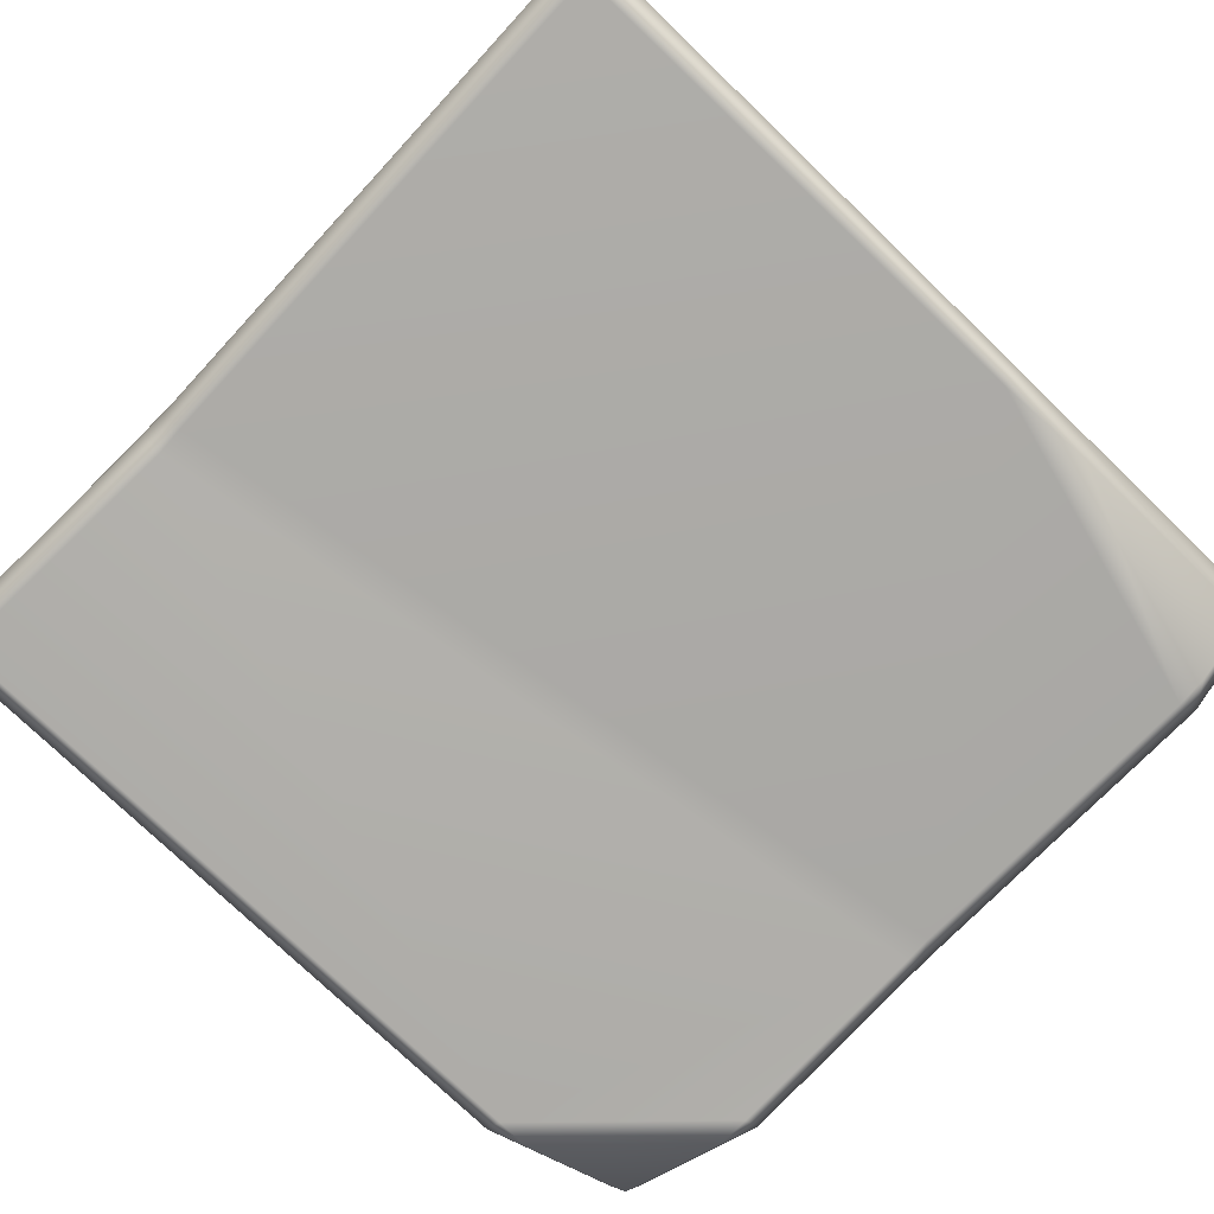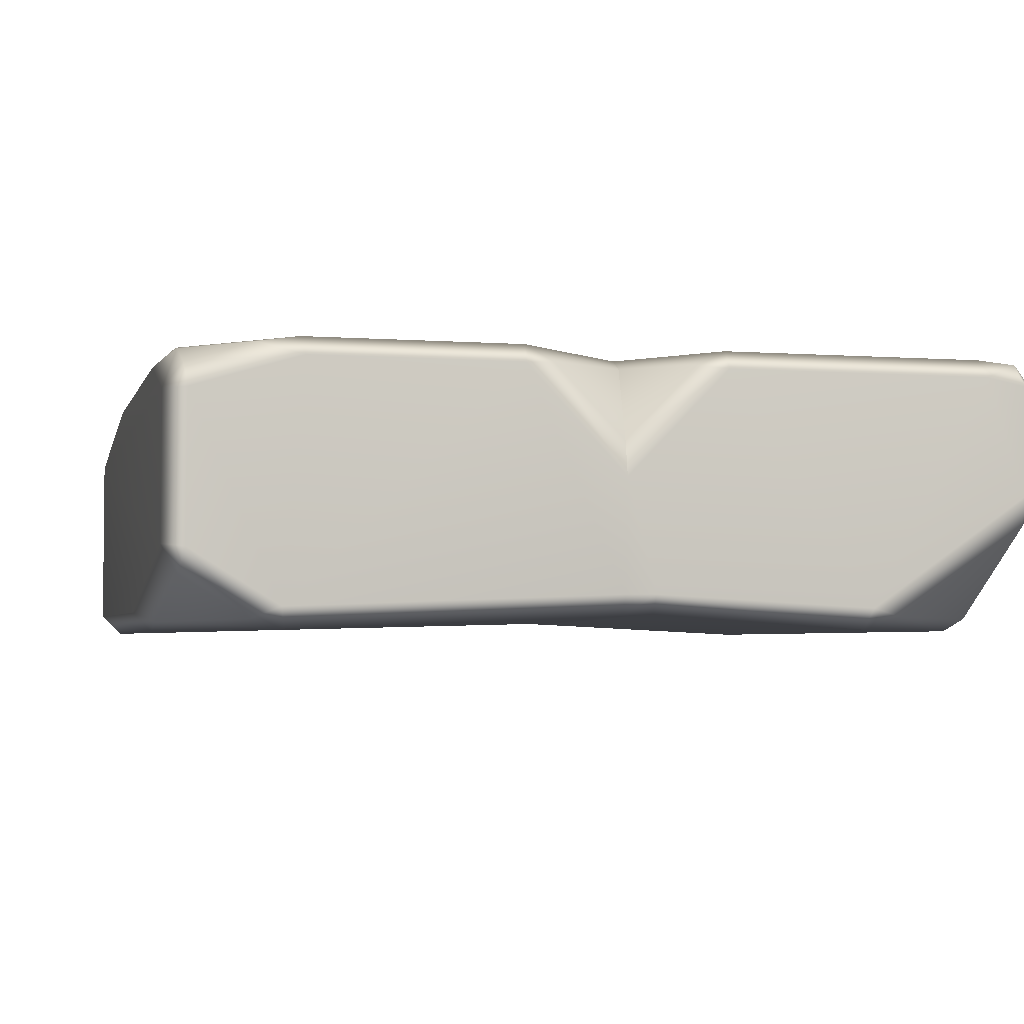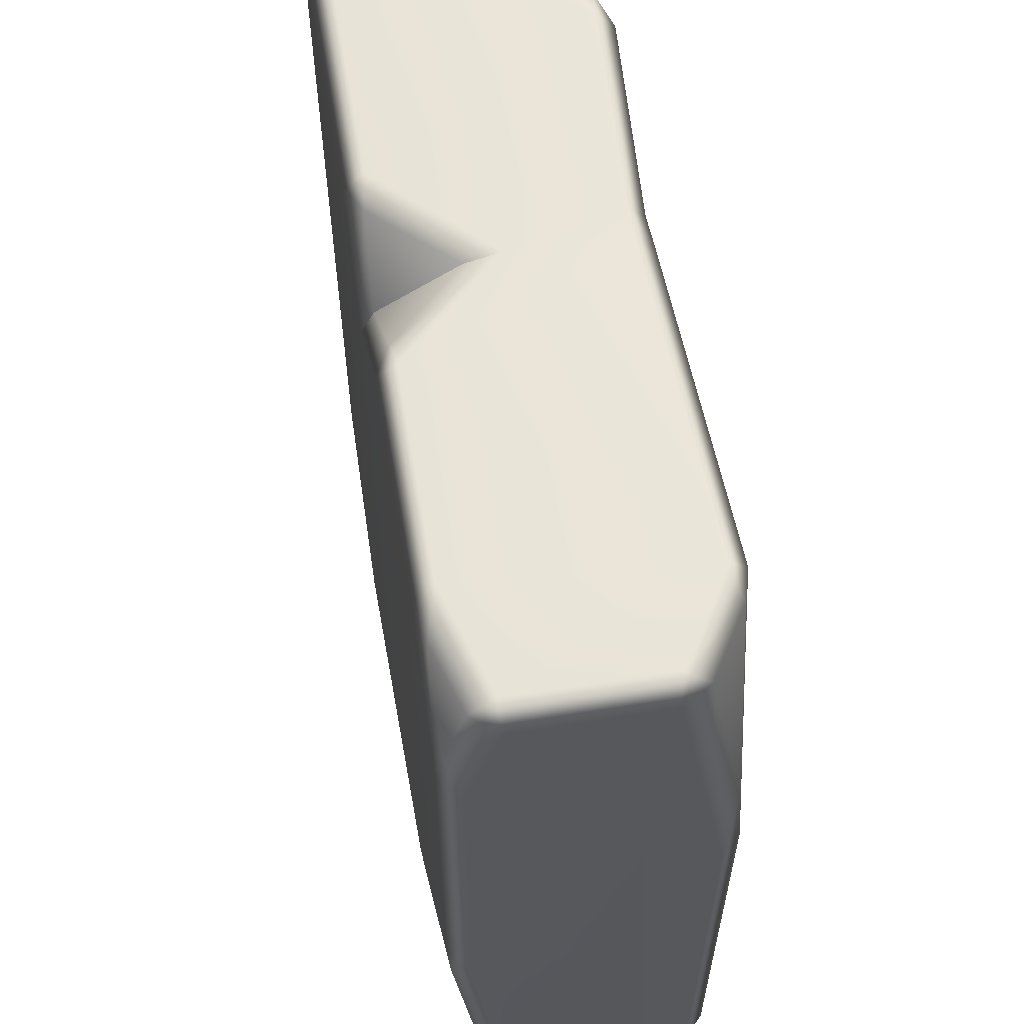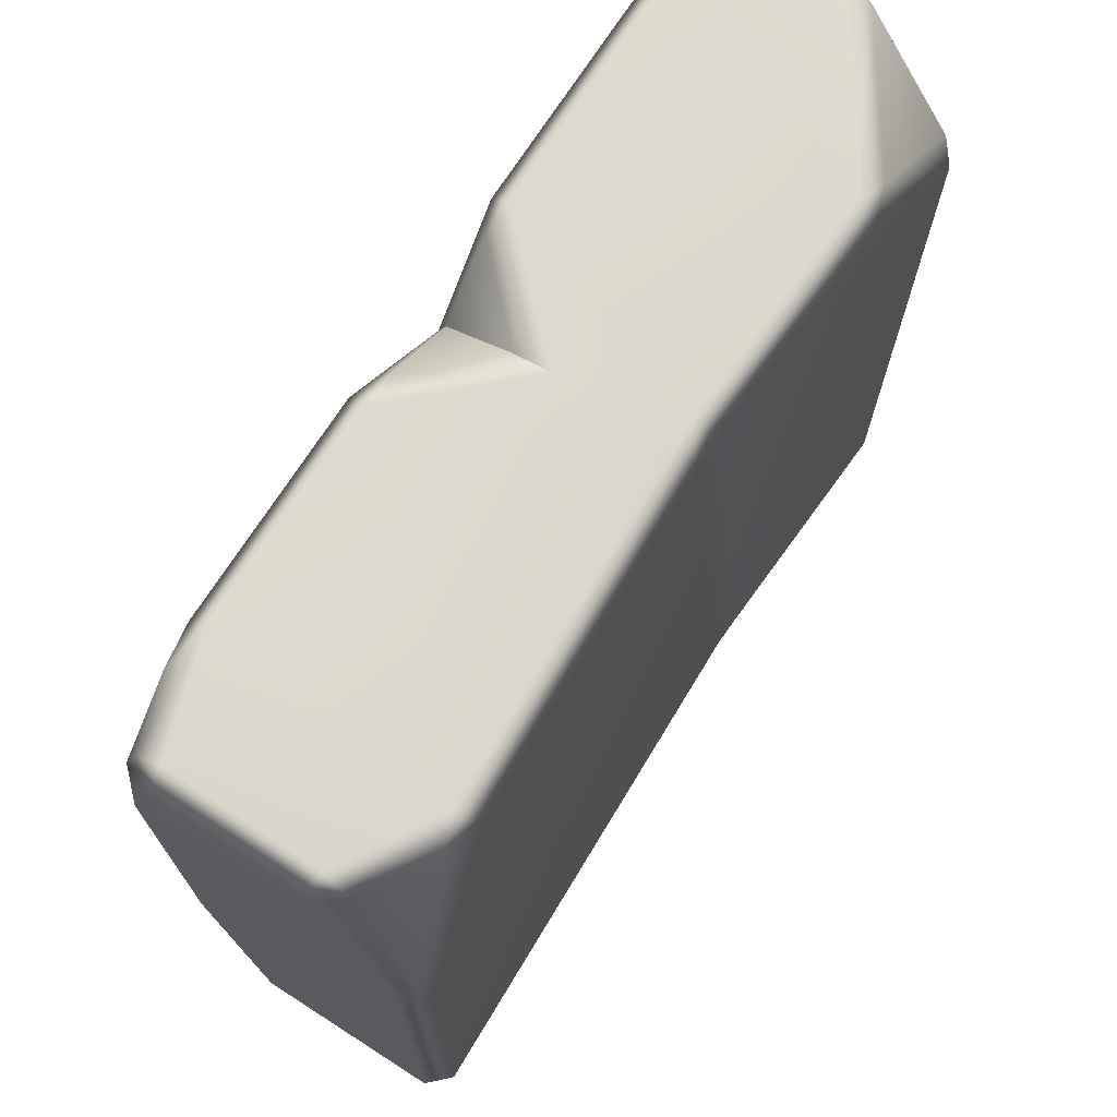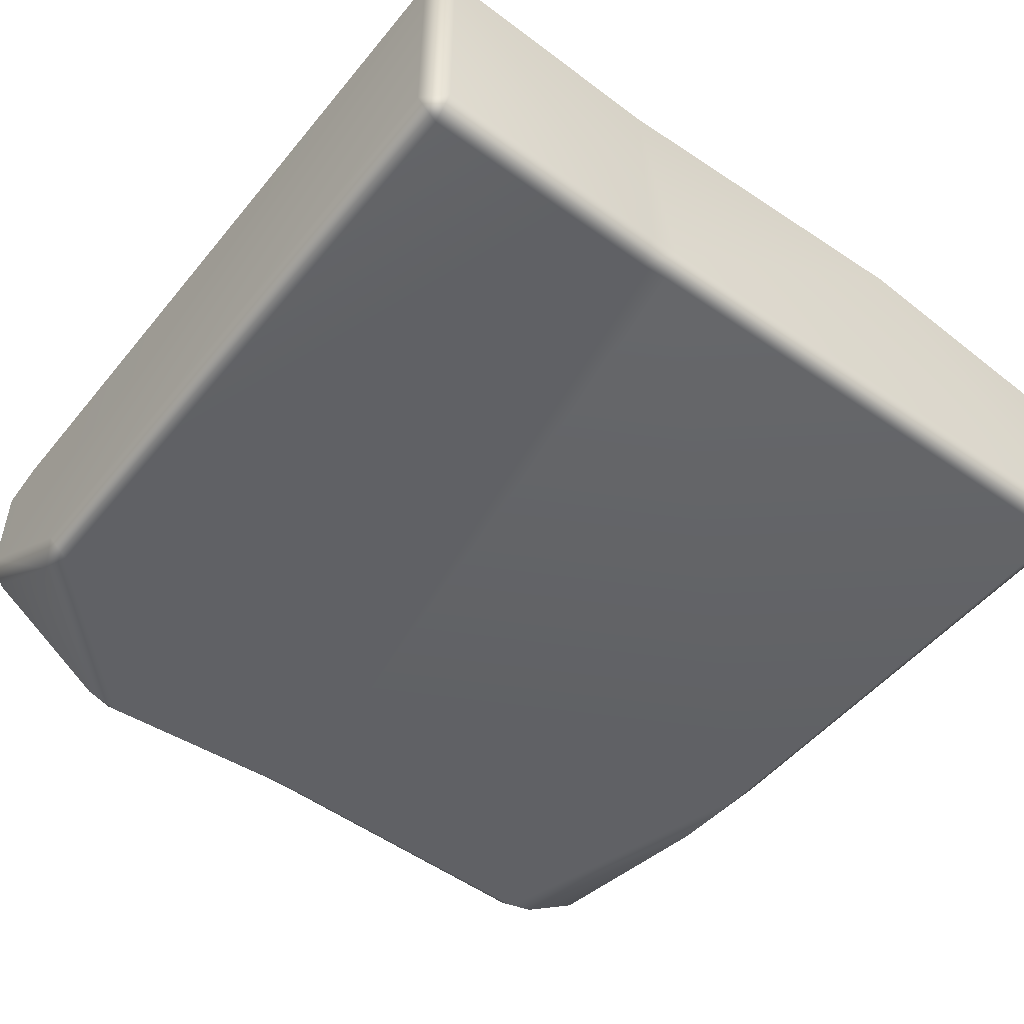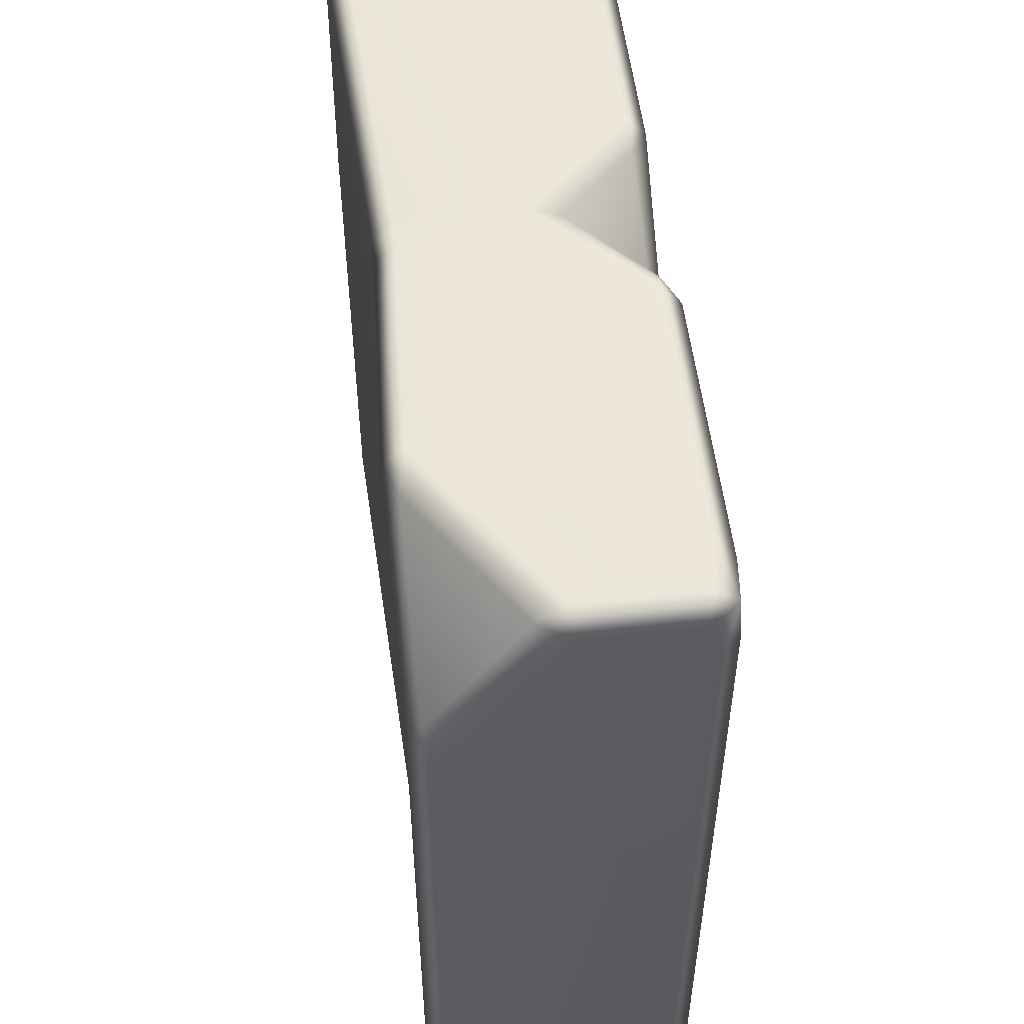
<metadata>
{"format":"obj","ext":"obj","renderer":"f3d","projection":"perspective","resolution":1024,"background":"white","views":[{"elev":-76.6,"azim":-133.8,"up":"+Y"},{"elev":-3.6,"azim":-14.2,"up":"+Y"},{"elev":59.9,"azim":-99.5,"up":"+Z"},{"elev":71.8,"azim":-57.3,"up":"+Z"},{"elev":-49.8,"azim":142.4,"up":"+Y"},{"elev":53.7,"azim":83.1,"up":"+Z"}]}
</metadata>
<code>
g m_dlc07_flagstone_01
v -1.78 -0.4999 -1.9
v -1.784 0.3271 -1.9
v -1.874 0.3254 -1.812
v -1.874 -0.4999 -1.806
v -1.874 -0.2633 1.834
v -1.874 -0.5091 0.4232
v -1.807 -0.3817 1.841
v -1.808 -0.557 0.8572
v -1.874 0.3469 1.837
v -1.781 0.3471 1.929
v -1.786 -0.2757 1.929
v -1.874 0.4836 -0.382
v -1.787 0.4267 -1.812
v -0.912 0.5593 -1.808
v -0.7534 0.4844 -1.9
v -1.782 0.5591 -0.6279
v -0.746 0.5721 -1.804
v -1.783 0.5721 -0.4015
v -1.874 0.4864 1.364
v -1.79 0.5437 1.555
v -1.792 0.4541 1.847
v -1.779 0.5721 1.376
v -1.504 0.5439 1.846
v -1.329 0.5721 1.835
v -1.319 0.4865 1.929
v -1.781 0.3471 1.929
v 0.715 0.5939 -1.732
v 0.7375 0.4589 -1.872
v 1.787 0.5721 -1.806
v 1.787 0.4781 -1.9
v 0.5625 -0.4482 -1.851
v -1.78 -0.4999 -1.9
v 1.881 0.4781 -1.806
v 1.881 -0.4999 -1.806
v 1.787 -0.4999 -1.9
v 1.788 0.5721 1.635
v 1.881 0.4846 1.62
v 1.881 -0.02164 1.837
v 1.881 -0.5039 1.121
v 1.787 -0.5939 -1.806
v 1.789 -0.5939 1.113
v 1.813 -0.5392 1.271
v 1.235 -0.5392 1.86
v 1.079 -0.5939 1.839
v 1.811 -0.1459 1.859
v 1.811 -0.1459 1.859
v 1.881 0.4431 1.835
v 1.789 -0.02201 1.929
v 1.794 0.4509 1.929
v 1.793 0.5545 1.84
v 1.62 0.5721 1.834
v 1.62 0.485 1.929
v 1.794 0.4509 1.929
v 1.088 -0.5038 1.929
v 0.4662 0.5721 1.834
v 0.4512 0.4856 1.929
v 0.3357 0.5076 1.848
v 0.01531 0.1824 1.875
v 0.007872 0.02875 1.929
v 0.1096 0.5748 1.39
v 0.0891 0.5203 1.537
v -0.4031 0.5721 1.835
v 0.0891 0.5203 1.537
v -0.2858 0.4991 1.864
v -0.4205 0.486 1.929
v 0.01531 0.1824 1.875
v -0.001389 -0.4522 1.929
v -1.408 -0.5072 1.929
v -1.786 -0.2757 1.929
v 0.1294 -0.451 1.929
v 1.088 -0.5038 1.929
v 1.789 -0.02201 1.929
v 1.811 -0.1459 1.859
v 1.235 -0.5392 1.86
v -1.874 -0.4999 -1.806
v -1.874 -0.5091 0.4232
v -1.791 -0.5939 0.4189
v -1.78 -0.5939 -1.806
v -1.78 -0.4999 -1.9
v -1.808 -0.557 0.8572
v -1.387 -0.5939 1.833
v -1.521 -0.5557 1.84
v -1.807 -0.3817 1.841
v -1.786 -0.2757 1.929
v -1.408 -0.5072 1.929
v 0.5625 -0.4482 -1.851
v 0.547 -0.5337 -1.765
v 0.6779 -0.5396 -1.759
v 0.6945 -0.4455 -1.853
v 0.1407 -0.5319 1.845
v 0.01034 -0.5406 1.836
v 0.1294 -0.451 1.929
v -0.001389 -0.4522 1.929
v 1.787 -0.4999 -1.9
v 0.6945 -0.4455 -1.853
v 1.787 -0.4999 -1.9
g m_dlc07_flagstone_01_0
f 3 2 1
f 4 3 1
f 5 3 4
f 4 6 5
f 7 5 6
f 8 7 6
f 5 9 3
f 9 5 10
f 5 11 10
f 11 5 7
f 9 12 3
f 13 3 12
f 2 3 13
f 2 13 14
f 15 2 14
f 16 13 12
f 16 14 13
f 14 16 17
f 17 15 14
f 16 18 17
f 18 16 12
f 18 12 19
f 9 19 12
f 19 9 20
f 9 21 20
f 21 9 10
f 22 18 19
f 22 19 20
f 22 20 23
f 21 23 20
f 24 22 23
f 23 21 25
f 25 24 23
f 21 26 25
f 15 17 27
f 27 17 18
f 28 15 27
f 28 27 29
f 30 28 29
f 15 28 31
f 31 32 15
f 32 2 15
f 30 29 33
f 30 33 34
f 35 30 34
f 29 36 33
f 36 29 27
f 36 37 33
f 34 33 38
f 38 39 34
f 34 39 40
f 39 41 40
f 39 38 42
f 39 42 41
f 42 43 41
f 43 44 41
f 38 45 42
f 46 43 42
f 33 47 38
f 33 37 47
f 38 47 48
f 38 48 45
f 47 49 48
f 47 37 50
f 47 50 49
f 37 36 50
f 50 36 51
f 51 52 50
f 52 53 50
f 43 54 44
f 52 51 55
f 56 52 55
f 56 55 57
f 56 57 58
f 59 56 58
f 57 55 60
f 61 57 60
f 57 61 58
f 60 55 36
f 55 51 36
f 27 60 36
f 18 60 27
f 18 22 60
f 22 24 60
f 24 62 60
f 60 62 63
f 62 64 63
f 64 65 59
f 64 62 65
f 65 62 24
f 66 64 59
f 66 63 64
f 25 65 24
f 67 59 65
f 65 68 67
f 65 25 68
f 25 26 68
f 26 69 68
f 67 70 59
f 56 59 70
f 56 70 71
f 52 56 71
f 52 71 72
f 72 71 73
f 71 74 73
f 72 53 52
f 77 76 75
f 78 77 75
f 78 75 79
f 77 80 76
f 77 81 80
f 81 82 80
f 80 82 83
f 84 83 82
f 85 84 82
f 81 85 82
f 79 86 78
f 86 87 78
f 77 78 87
f 88 87 86
f 89 88 86
f 88 90 87
f 90 91 87
f 87 91 77
f 91 81 77
f 85 81 91
f 91 90 92
f 93 91 92
f 93 85 91
f 92 90 44
f 54 92 44
f 89 94 88
f 94 40 88
f 94 34 40
f 88 40 41
f 41 90 88
f 41 44 90
f 30 96 95
f 28 30 95
f 95 31 28

</code>
